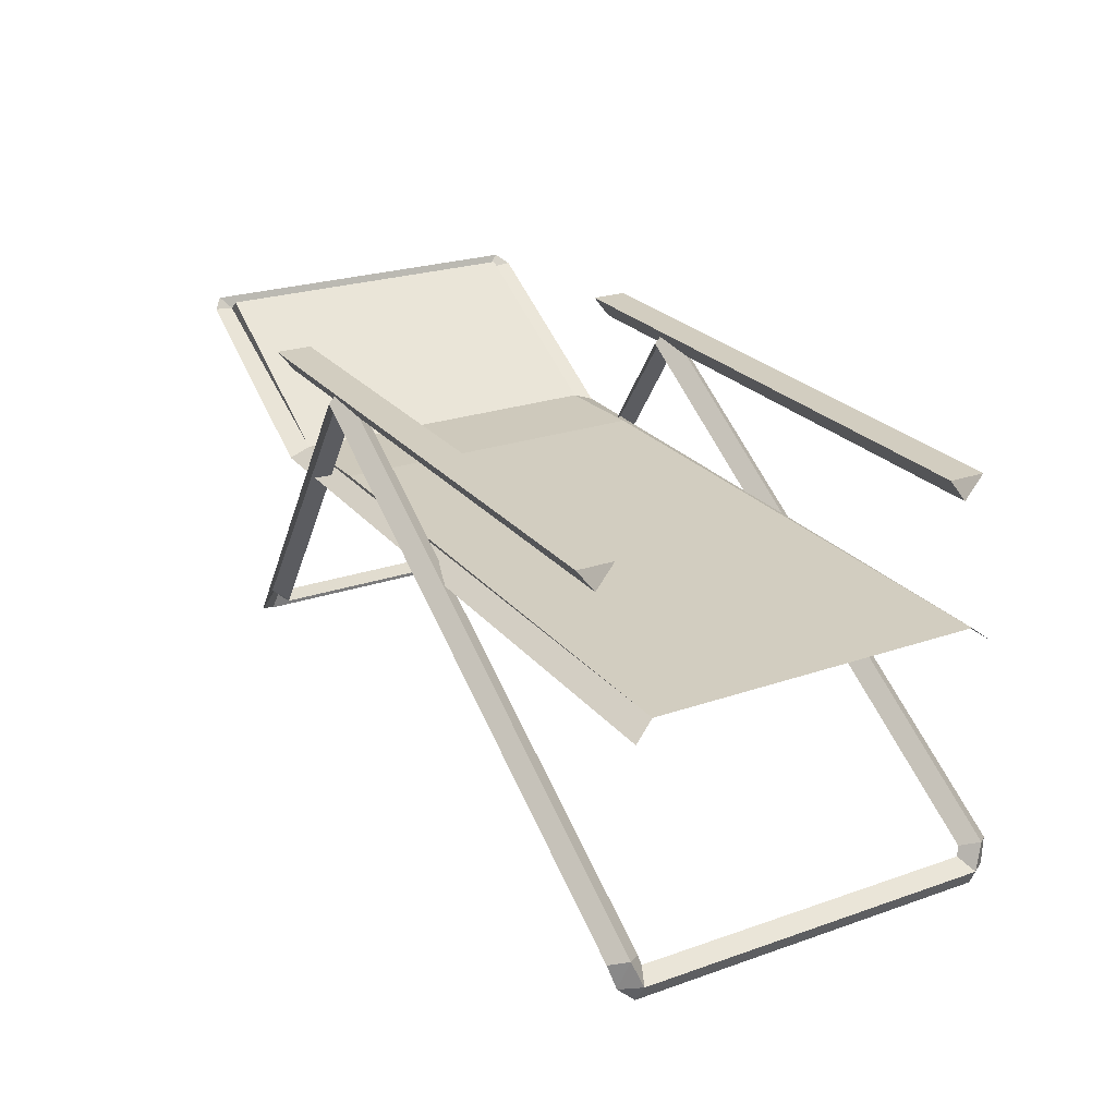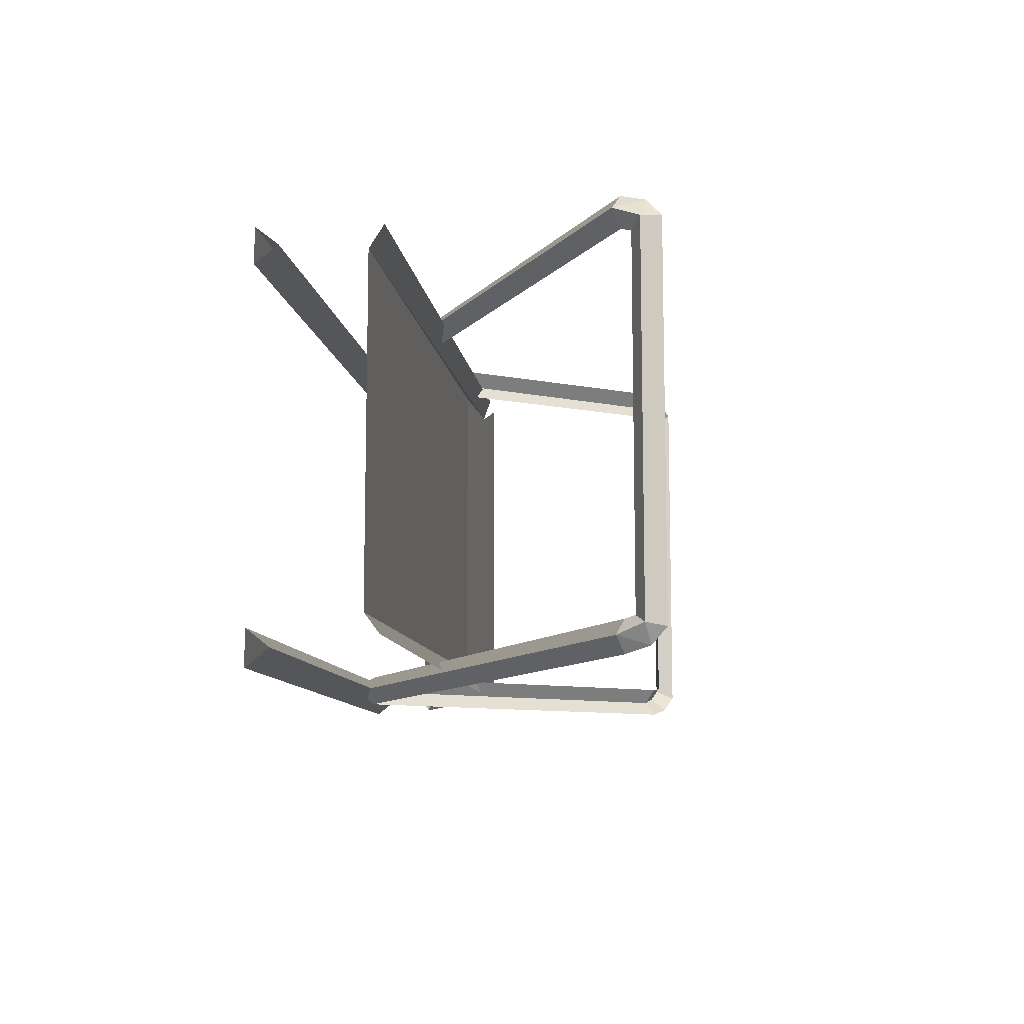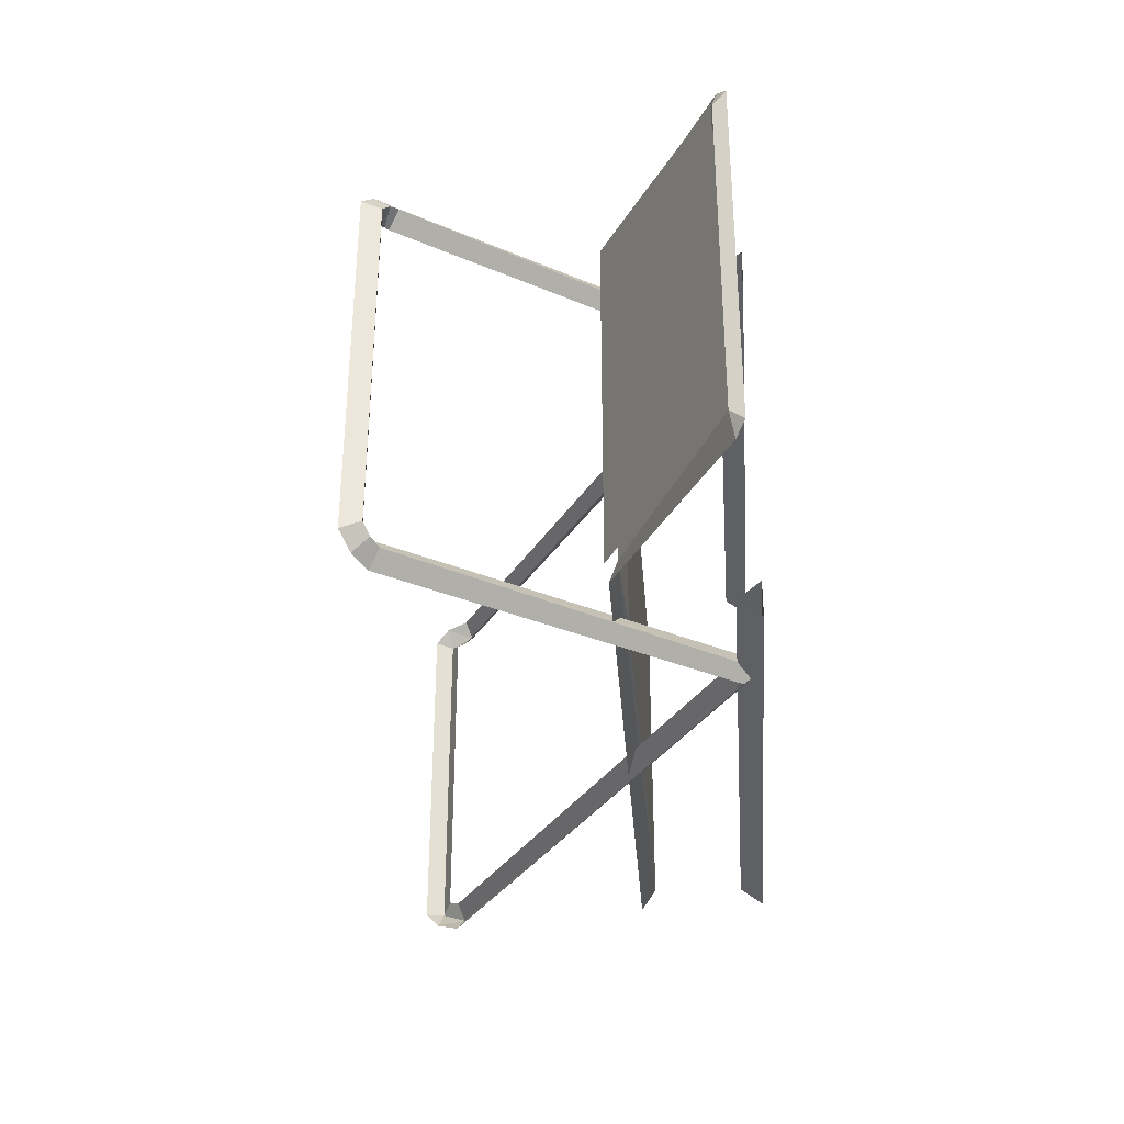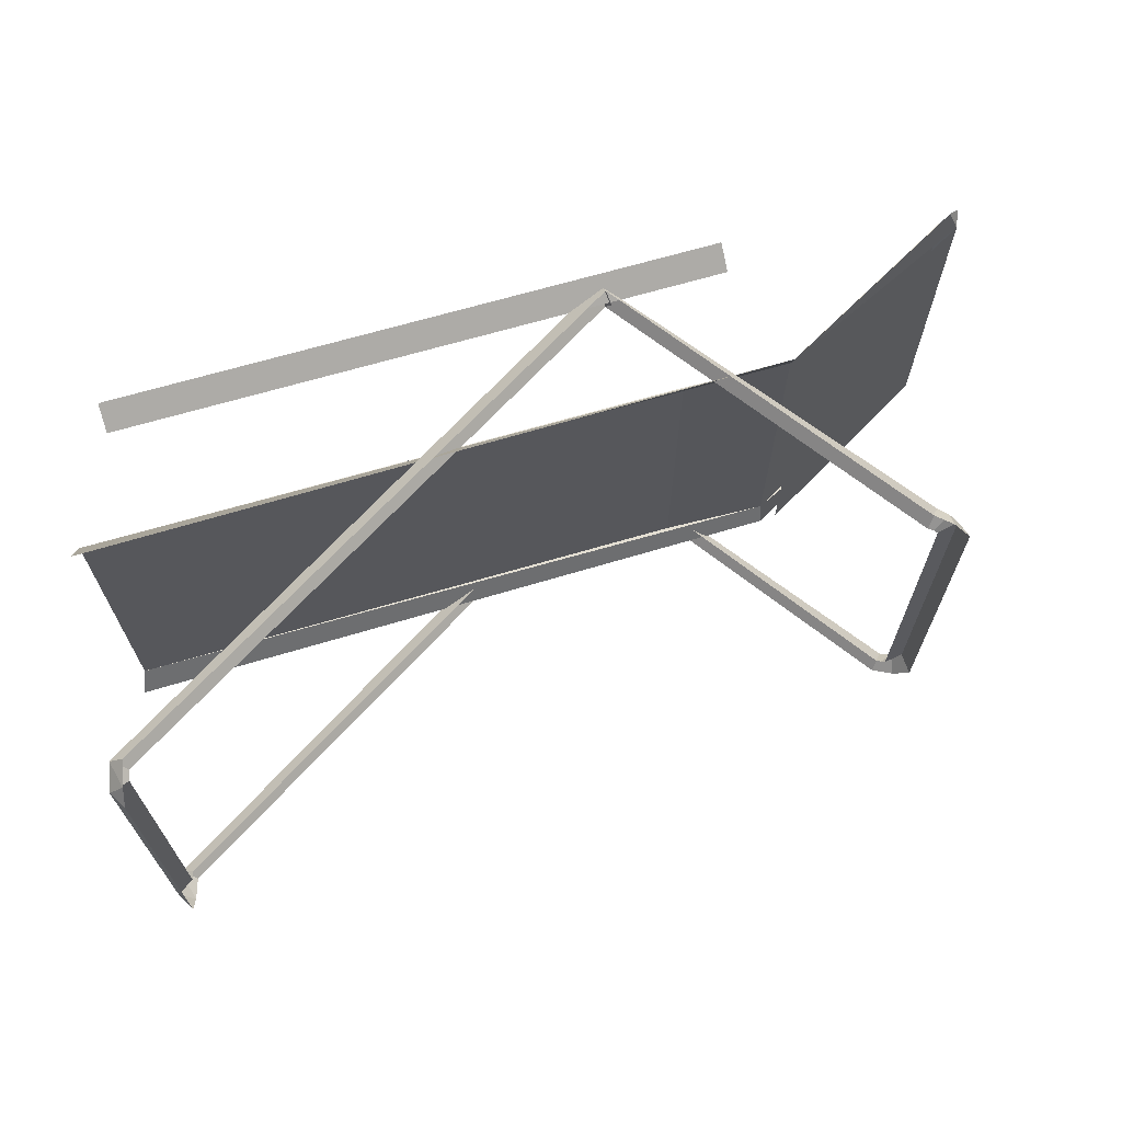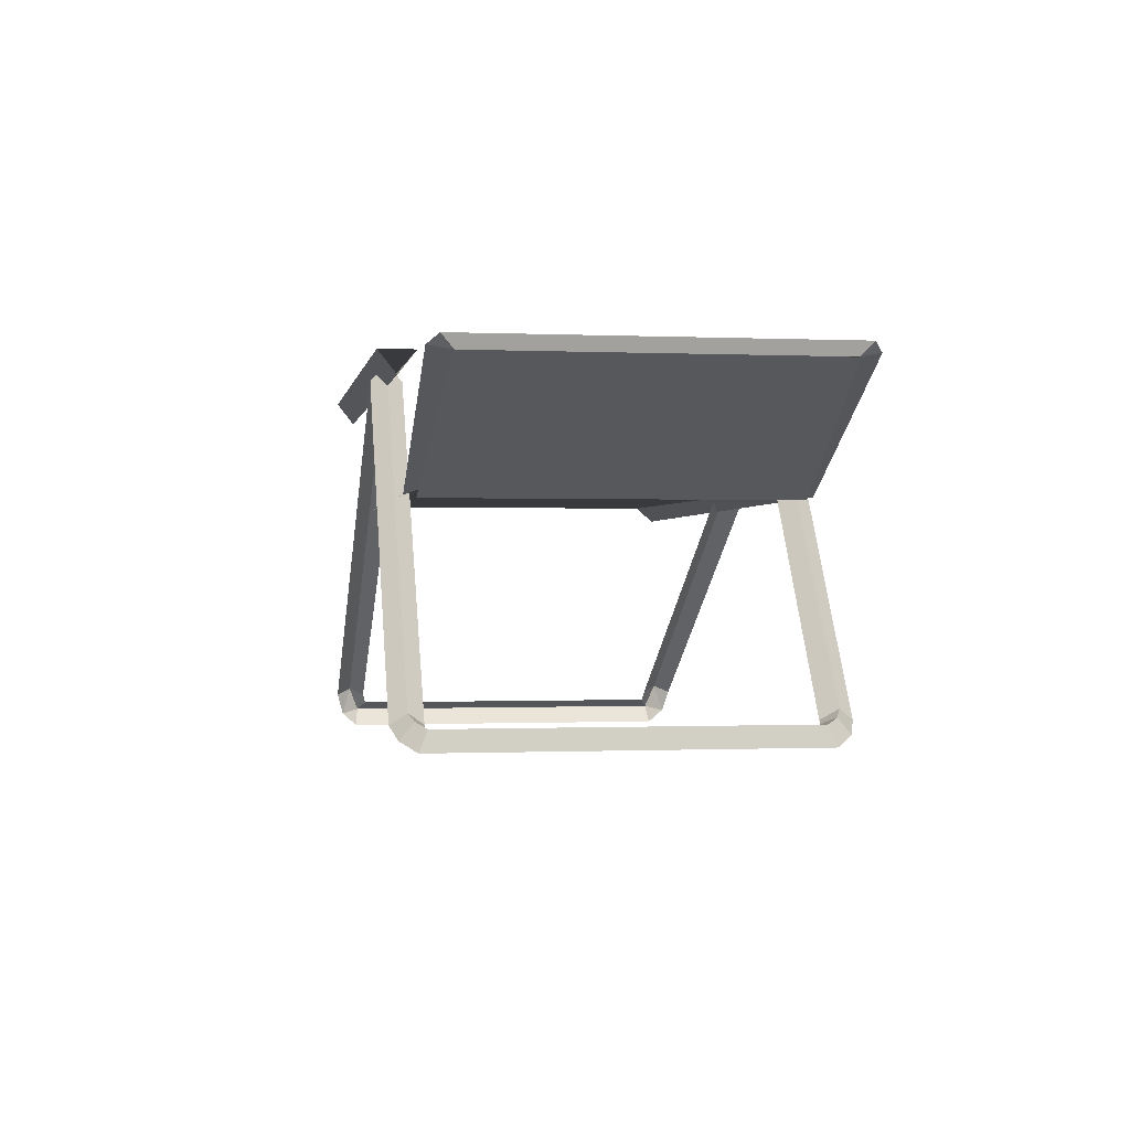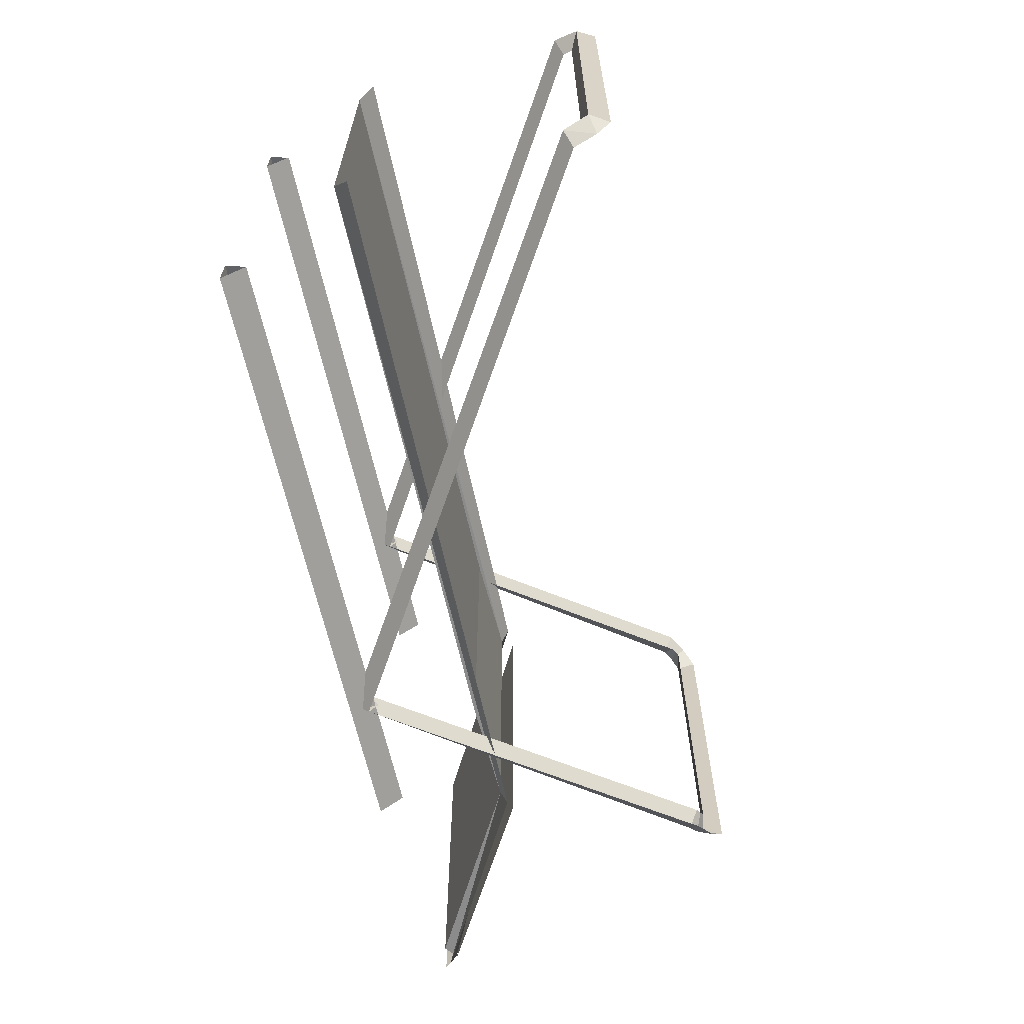
<metadata>
{"format":"obj","ext":"obj","renderer":"f3d","projection":"perspective","resolution":1024,"background":"white","views":[{"elev":24.5,"azim":-119.5,"up":"+Y"},{"elev":-10.0,"azim":-82.6,"up":"+Z"},{"elev":-32.9,"azim":94.5,"up":"+Z"},{"elev":66.7,"azim":-16.6,"up":"+Z"},{"elev":-0.3,"azim":80.5,"up":"+Y"},{"elev":-63.9,"azim":-77.6,"up":"+Z"}]}
</metadata>
<code>
o Cube.001_Cube.039
v 0.073 0.4433 0.5
v -0.2531 0.456 0.5
v -0.561 0.456 0.5
v -0.8577 0.456 0.5
v -1.154 0.456 0.5
v -1.451 0.456 0.5
v -1.748 0.456 0.5
v -2.045 0.456 0.5
v -2.083 -0.2139 0.5738
v -0.4029 0.8188 0.5738
v -0.3983 0.7648 0.5274
v -2.041 -0.2341 0.5274
v -2.041 -0.2341 0.6203
v -0.3983 0.7648 0.6203
v -0.3873 0.74 0.5738
v -2.06 -0.304 0.6
v -2.103 -0.2904 0.5438
v -2.071 -0.3471 -0.5519
v -2.071 -0.3471 0.5519
v -2.103 -0.2904 -0.5438
v 0.2624 -0.1821 0.5274
v 0.2951 -0.1492 0.5738
v 0.2624 -0.1821 0.6203
v 0.3256 -0.1698 0.5579
v 0.3169 -0.2189 0.5999
v 0.3594 -0.2475 0.5519
v 0.3513 -0.1871 0.5275
v 0.3594 -0.2475 -0
v 0.3513 -0.1871 -0
v 0.276 -0.1913 0.5263
v 0.2873 -0.1989 0.5193
v 0.2873 -0.1989 -0
v -1.89 0.7492 0.5738
v -1.89 0.8194 0.5184
v -0.02596 0.8194 0.5184
v -0.02596 0.7492 0.5738
v -0.02596 0.8194 0.6292
v -1.89 0.8194 0.6292
v 0.706 0.7405 0.5
v 0.6657 0.7716 0.5
v 0.4681 0.6622 0.5
v 0.2706 0.5528 0.5
v -2.049 -0.2631 0.5193
v -2.067 0.4076 0.5608
v 0.07161 0.4192 0.5667
v 0.679 0.7544 0.5667
v 0.719 0.7794 0.536
v 0.7048 0.7375 0.5043
v 0.1157 0.4097 0.5352
v 0.1157 0.4097 0
v 0.7048 0.7375 -0
v 0.073 0.4433 -0.5
v -2.045 0.456 -0.5
v -1.748 0.456 -0.5
v -1.451 0.456 -0.5
v -1.154 0.456 -0.5
v -0.8577 0.456 -0.5
v -0.561 0.456 -0.5
v -0.2531 0.456 -0.5
v -2.083 -0.2139 -0.5738
v -2.041 -0.2341 -0.5274
v -0.3983 0.7648 -0.5274
v -0.4029 0.8188 -0.5738
v -2.041 -0.2341 -0.6203
v -0.3983 0.7648 -0.6203
v -0.3873 0.74 -0.5738
v -2.06 -0.304 -0.6
v 0.2624 -0.1821 -0.5274
v 0.2951 -0.1492 -0.5738
v 0.2624 -0.1821 -0.6203
v 0.3256 -0.1698 -0.5579
v 0.3513 -0.1871 -0.5275
v 0.3594 -0.2475 -0.5519
v 0.3169 -0.2189 -0.5999
v 0.276 -0.1913 -0.5263
v 0.2873 -0.1989 -0.5193
v -1.89 0.7492 -0.5738
v -0.02596 0.7492 -0.5738
v -0.02596 0.8194 -0.5184
v -1.89 0.8194 -0.5184
v -1.89 0.8194 -0.6292
v -0.02596 0.8194 -0.6292
v 0.706 0.7405 -0.5
v 0.6657 0.7716 -0.5
v 0.2706 0.5528 -0.5
v 0.4681 0.6622 -0.5
v -2.049 -0.2631 -0.5193
v 0.07161 0.4192 -0.5667
v -2.067 0.4076 -0.5608
v 0.679 0.7544 -0.5667
v 0.719 0.7794 -0.536
v 0.7048 0.7375 -0.5043
v 0.1157 0.4097 -0.5352
f 1 2 3 4 5 6 7 8
f 9 10 11 12
f 13 14 10 9
f 15 11 10 14
f 16 9 17
f 18 19 17 20
f 21 11 10 22
f 22 10 14 23
f 24 25 26 27
f 27 26 28 29
f 30 24 27 31
f 31 27 29 32
f 21 22 24 30
f 22 23 25 24
f 33 34 35 36
f 36 37 38 33
f 37 35 34 38
f 1 39 40 41 42
f 9 12 43 17
f 19 16 17
f 13 9 16
f 8 44 45 1
f 1 45 46 39
f 39 46 47
f 48 49 50 51
f 52 53 54 55 56 57 58 59
f 60 61 62 63
f 64 60 63 65
f 66 65 63 62
f 67 20 60
f 54 53 8 7
f 68 69 63 62
f 69 70 65 63
f 71 72 73 74
f 72 29 28 73
f 75 76 72 71
f 76 32 29 72
f 68 75 71 69
f 69 71 74 70
f 77 78 79 80
f 78 77 81 82
f 82 81 80 79
f 39 83 84 40
f 52 85 86 84 83
f 60 20 87 61
f 18 20 67
f 64 67 60
f 53 52 88 89
f 52 83 90 88
f 83 91 90
f 83 39 47 91
f 41 40 84 86
f 1 42 85 52
f 42 41 86 85
f 52 59 2 1
f 59 58 3 2
f 92 51 50 93
f 20 17 43 87
f 58 57 4 3
f 57 56 5 4
f 56 55 6 5
f 55 54 7 6

</code>
